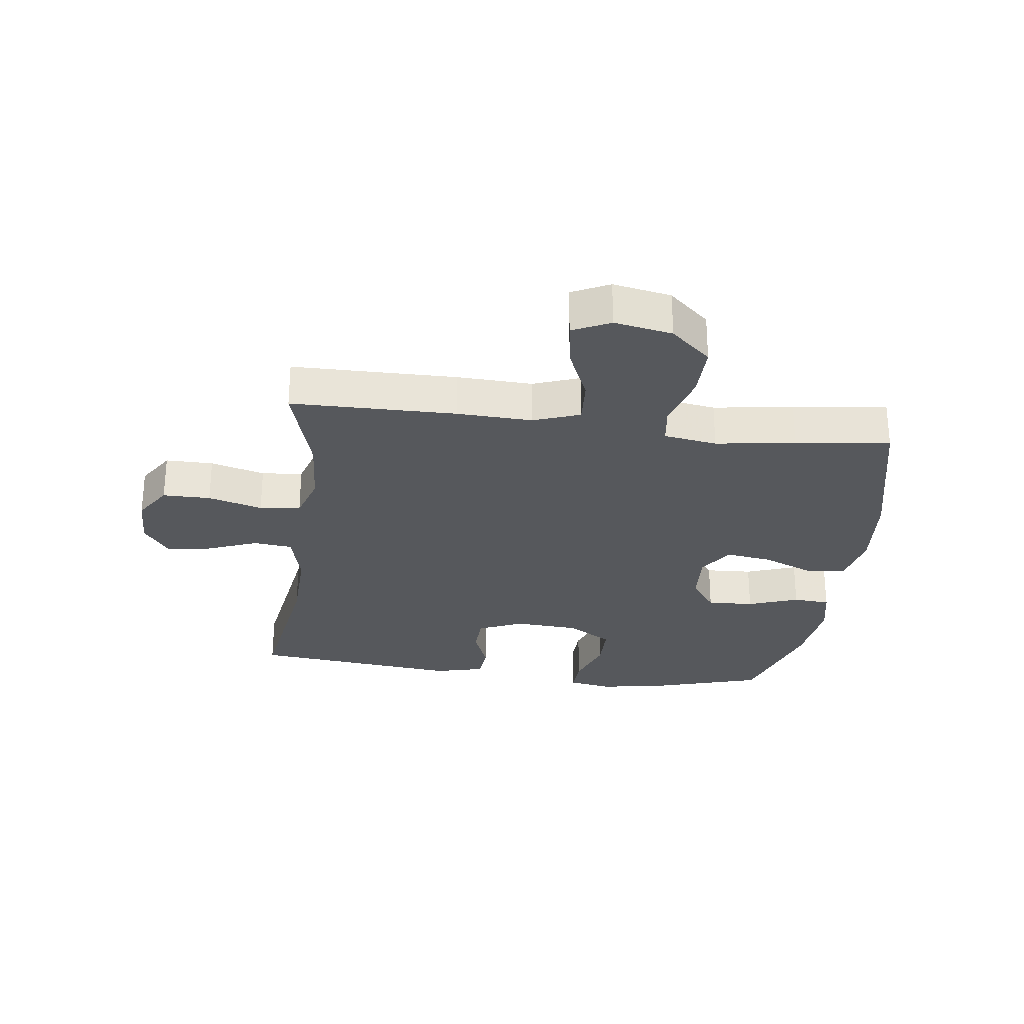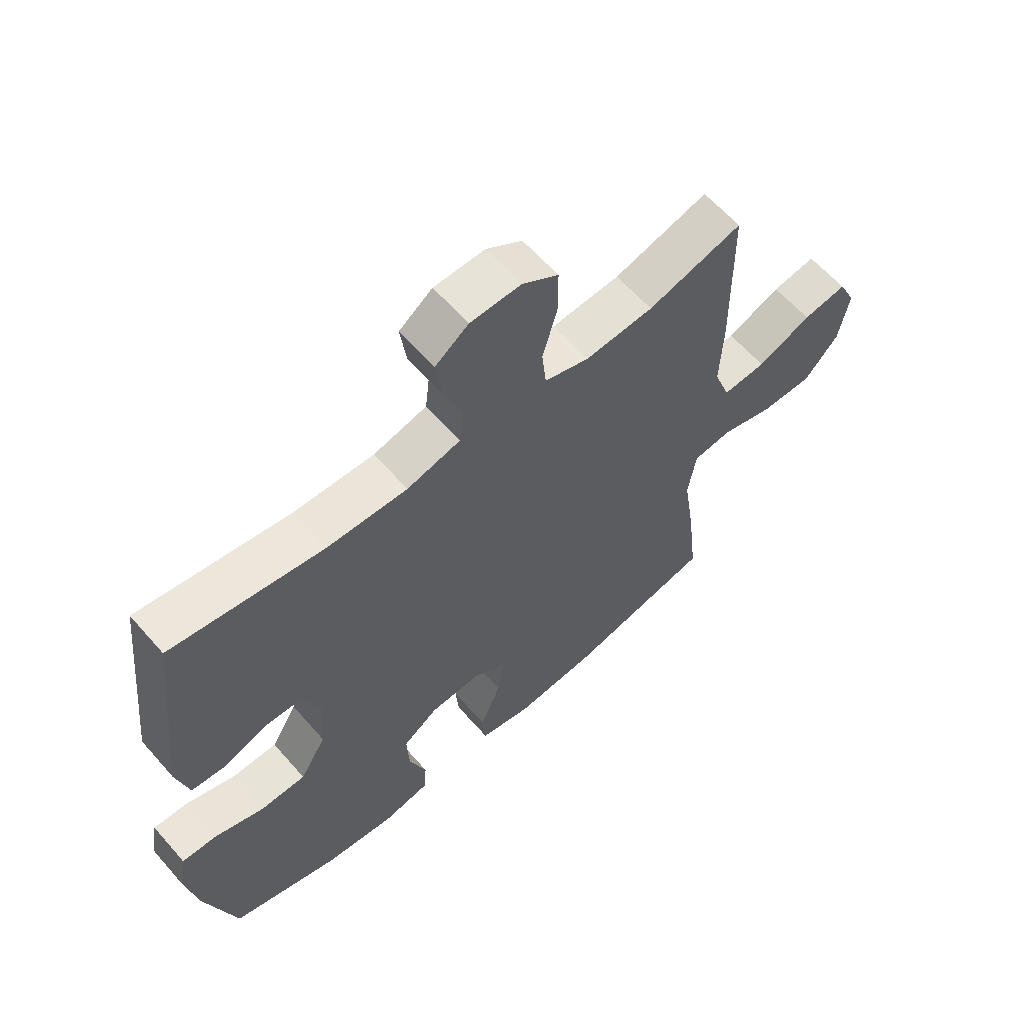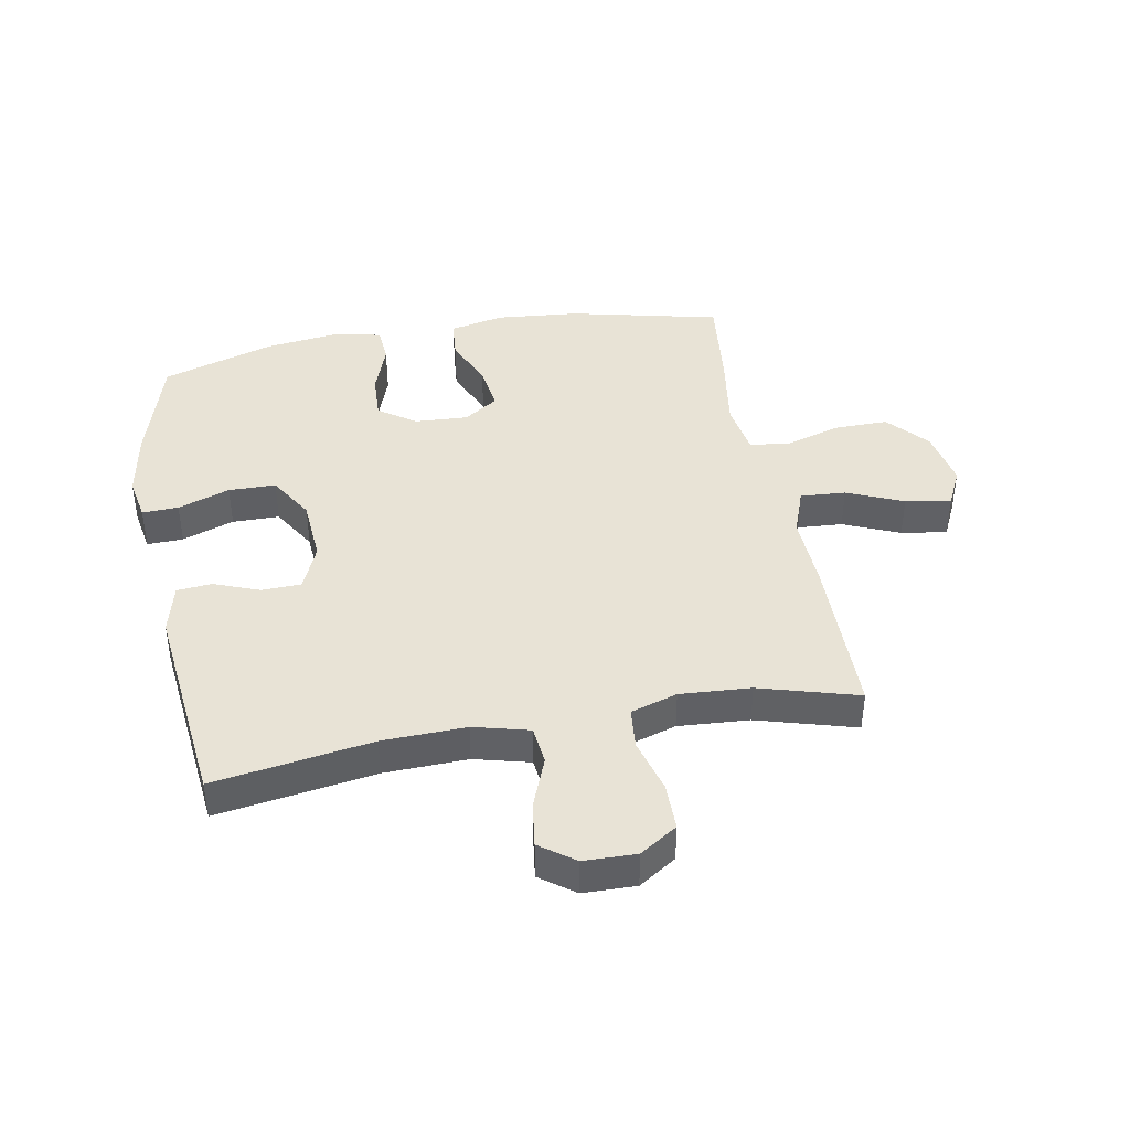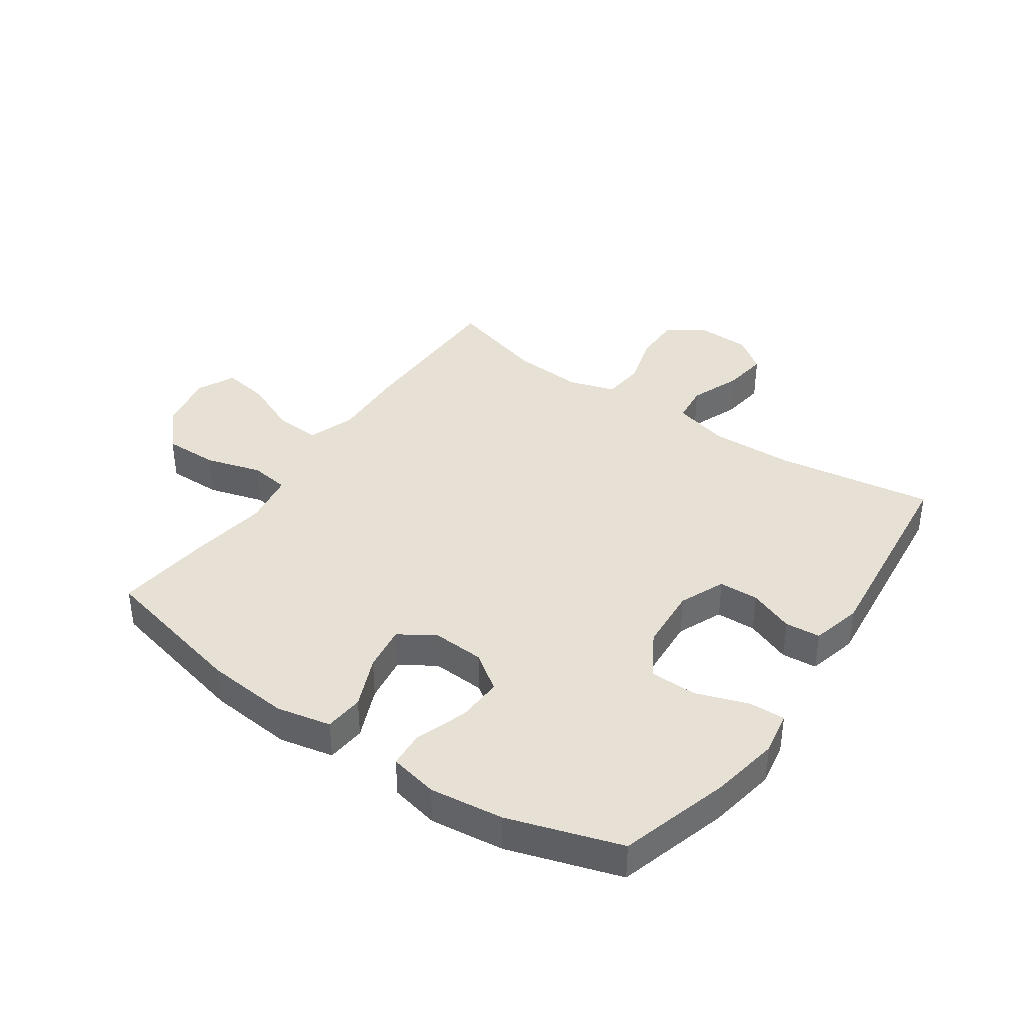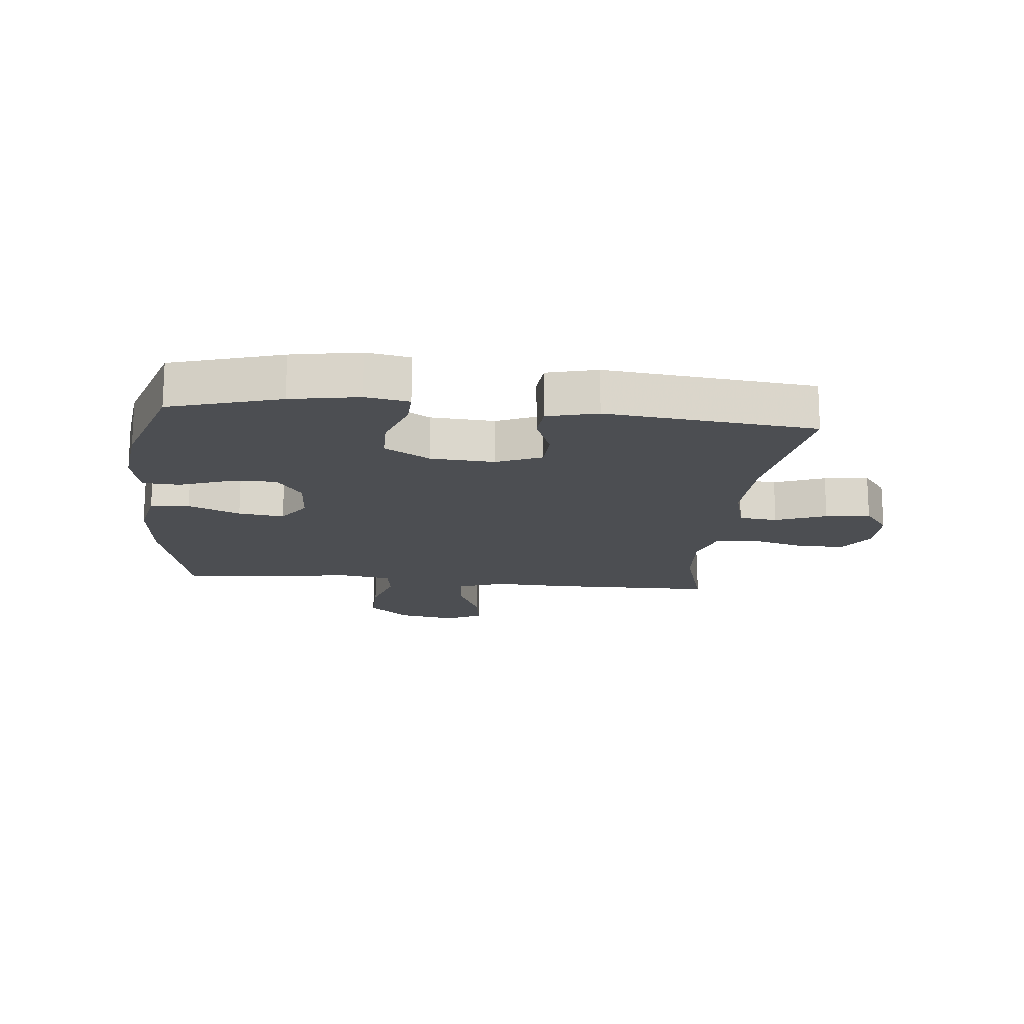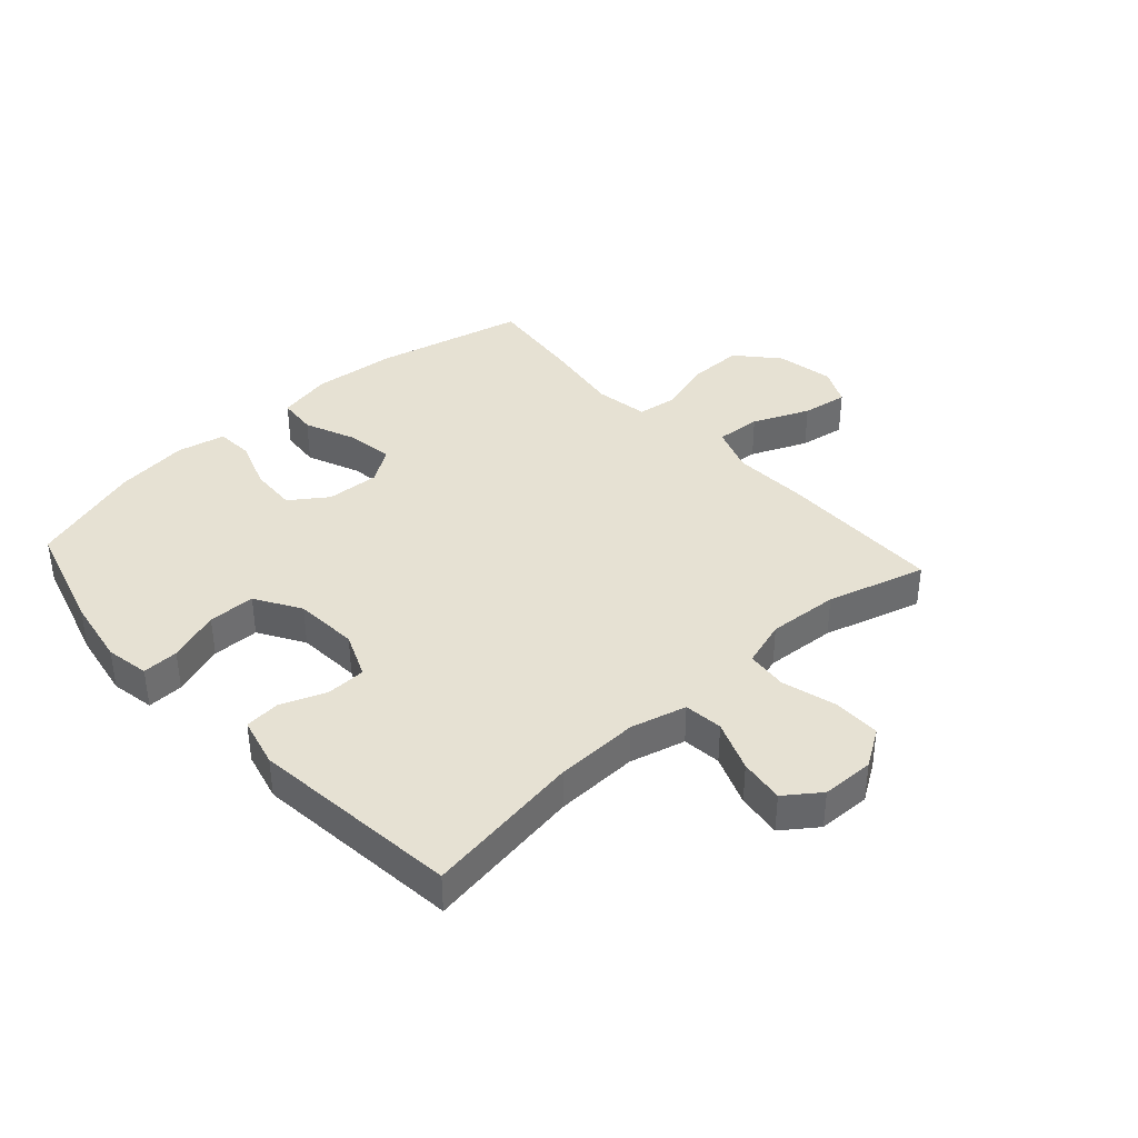
<metadata>
{"format":"obj","ext":"obj","renderer":"f3d","projection":"perspective","resolution":1024,"background":"white","views":[{"elev":-28.1,"azim":82.6,"up":"+Y"},{"elev":61.4,"azim":-41.0,"up":"+Z"},{"elev":41.8,"azim":-10.5,"up":"+Y"},{"elev":39.0,"azim":-145.4,"up":"+Y"},{"elev":-16.5,"azim":-95.8,"up":"+Y"},{"elev":38.6,"azim":-42.3,"up":"+Y"}]}
</metadata>
<code>
v -0.5 0.07 -0.5
v -0.554 0.07 -0.317
v -0.574 0.07 -0.204
v -0.561 0.07 -0.132
v -0.501 0.07 -0.134
v -0.415 0.07 -0.164
v -0.337 0.07 -0.163
v -0.292 0.07 -0.088
v -0.285 0.07 0.018
v -0.317 0.07 0.093
v -0.383 0.07 0.095
v -0.458 0.07 0.066
v -0.516 0.07 0.071
v -0.537 0.07 0.154
v -0.5 0.07 0.5
v -0.239 0.07 0.46
v -0.101 0.07 0.456
v -0.009 0.07 0.48
v -0.002 0.07 0.544
v -0.035 0.07 0.628
v -0.045 0.07 0.702
v 0.012 0.07 0.744
v 0.099 0.07 0.746
v 0.161 0.07 0.706
v 0.161 0.07 0.627
v 0.136 0.07 0.537
v 0.143 0.07 0.469
v 0.22 0.07 0.445
v 0.337 0.07 0.453
v 0.5 0.07 0.5
v 0.503 0.07 0.227
v 0.498 0.07 0.103
v 0.526 0.07 0.026
v 0.601 0.07 0.031
v 0.694 0.07 0.071
v 0.77 0.07 0.083
v 0.8 0.07 0.021
v 0.782 0.07 -0.075
v 0.723 0.07 -0.142
v 0.633 0.07 -0.141
v 0.541 0.07 -0.114
v 0.476 0.07 -0.123
v 0.462 0.07 -0.211
v 0.482 0.07 -0.343
v 0.5 0.07 -0.5
v 0.251 0.07 -0.558
v 0.113 0.07 -0.571
v 0.023 0.07 -0.552
v 0.017 0.07 -0.487
v 0.053 0.07 -0.401
v 0.064 0.07 -0.325
v 0.007 0.07 -0.287
v -0.081 0.07 -0.292
v -0.142 0.07 -0.335
v -0.138 0.07 -0.412
v -0.108 0.07 -0.496
v -0.112 0.07 -0.557
v -0.192 0.07 -0.574
v -0.314 0.07 -0.559
v -0.5 0 -0.5
v -0.554 0 -0.317
v -0.574 0 -0.204
v -0.561 0 -0.132
v -0.501 0 -0.134
v -0.415 0 -0.164
v -0.337 0 -0.163
v -0.292 0 -0.088
v -0.285 0 0.018
v -0.317 0 0.093
v -0.383 0 0.095
v -0.458 0 0.066
v -0.516 0 0.071
v -0.537 0 0.154
v -0.5 0 0.5
v -0.239 0 0.46
v -0.101 0 0.456
v -0.009 0 0.48
v -0.002 0 0.544
v -0.035 0 0.628
v -0.045 0 0.702
v 0.012 0 0.744
v 0.099 0 0.746
v 0.161 0 0.706
v 0.161 0 0.627
v 0.136 0 0.537
v 0.143 0 0.469
v 0.22 0 0.445
v 0.337 0 0.453
v 0.5 0 0.5
v 0.503 0 0.227
v 0.498 0 0.103
v 0.526 0 0.026
v 0.601 0 0.031
v 0.694 0 0.071
v 0.77 0 0.083
v 0.8 0 0.021
v 0.782 0 -0.075
v 0.723 0 -0.142
v 0.633 0 -0.141
v 0.541 0 -0.114
v 0.476 0 -0.123
v 0.462 0 -0.211
v 0.482 0 -0.343
v 0.5 0 -0.5
v 0.251 0 -0.558
v 0.113 0 -0.571
v 0.023 0 -0.552
v 0.017 0 -0.487
v 0.053 0 -0.401
v 0.064 0 -0.325
v 0.007 0 -0.287
v -0.081 0 -0.292
v -0.142 0 -0.335
v -0.138 0 -0.412
v -0.108 0 -0.496
v -0.112 0 -0.557
v -0.192 0 -0.574
v -0.314 0 -0.559
f 55 56 57 58
f 54 55 58 59
f 47 48 49 50
f 47 50 51
f 46 47 51
f 43 44 45 46
f 42 43 46 51
f 38 39 40 41
f 38 41 42
f 37 38 42
f 34 35 36 37
f 33 34 37 42
f 32 33 42 51
f 29 30 31 32
f 28 29 32 51
f 23 24 25 26
f 23 26 27
f 22 23 27
f 19 20 21 22
f 19 22 27
f 18 19 27
f 17 18 27 28
f 13 14 15 16
f 11 12 13 16
f 10 11 16 17
f 9 10 17 28
f 3 4 5 6
f 3 6 7
f 2 3 7
f 54 59 1 2
f 53 54 2 7
f 52 53 7 8
f 9 28 51 52
f 8 9 52
f 117 116 115 114
f 118 117 114 113
f 109 108 107 106
f 110 109 106
f 110 106 105
f 105 104 103 102
f 110 105 102 101
f 100 99 98 97
f 101 100 97
f 101 97 96
f 96 95 94 93
f 101 96 93 92
f 110 101 92 91
f 91 90 89 88
f 110 91 88 87
f 85 84 83 82
f 86 85 82
f 86 82 81
f 81 80 79 78
f 86 81 78
f 86 78 77
f 87 86 77 76
f 75 74 73 72
f 75 72 71 70
f 76 75 70 69
f 87 76 69 68
f 65 64 63 62
f 66 65 62
f 66 62 61
f 61 60 118 113
f 66 61 113 112
f 67 66 112 111
f 111 110 87 68
f 111 68 67
f 1 60 61 2
f 2 61 62 3
f 3 62 63 4
f 4 63 64 5
f 5 64 65 6
f 6 65 66 7
f 7 66 67 8
f 8 67 68 9
f 9 68 69 10
f 10 69 70 11
f 11 70 71 12
f 12 71 72 13
f 13 72 73 14
f 14 73 74 15
f 15 74 75 16
f 16 75 76 17
f 17 76 77 18
f 18 77 78 19
f 19 78 79 20
f 20 79 80 21
f 21 80 81 22
f 22 81 82 23
f 23 82 83 24
f 24 83 84 25
f 25 84 85 26
f 26 85 86 27
f 27 86 87 28
f 28 87 88 29
f 29 88 89 30
f 30 89 90 31
f 31 90 91 32
f 32 91 92 33
f 33 92 93 34
f 34 93 94 35
f 35 94 95 36
f 36 95 96 37
f 37 96 97 38
f 38 97 98 39
f 39 98 99 40
f 40 99 100 41
f 41 100 101 42
f 42 101 102 43
f 43 102 103 44
f 44 103 104 45
f 45 104 105 46
f 46 105 106 47
f 47 106 107 48
f 48 107 108 49
f 49 108 109 50
f 50 109 110 51
f 51 110 111 52
f 52 111 112 53
f 53 112 113 54
f 54 113 114 55
f 55 114 115 56
f 56 115 116 57
f 57 116 117 58
f 58 117 118 59
f 59 118 60 1

</code>
